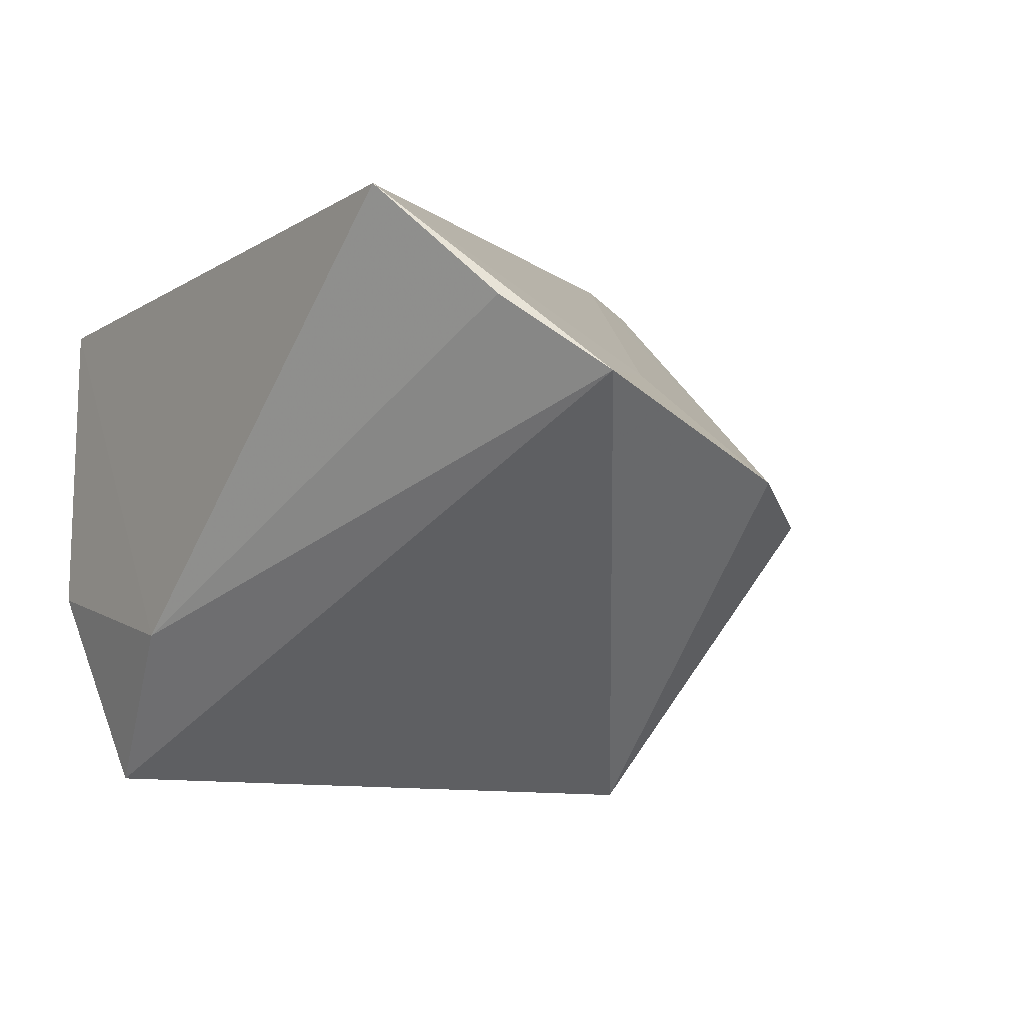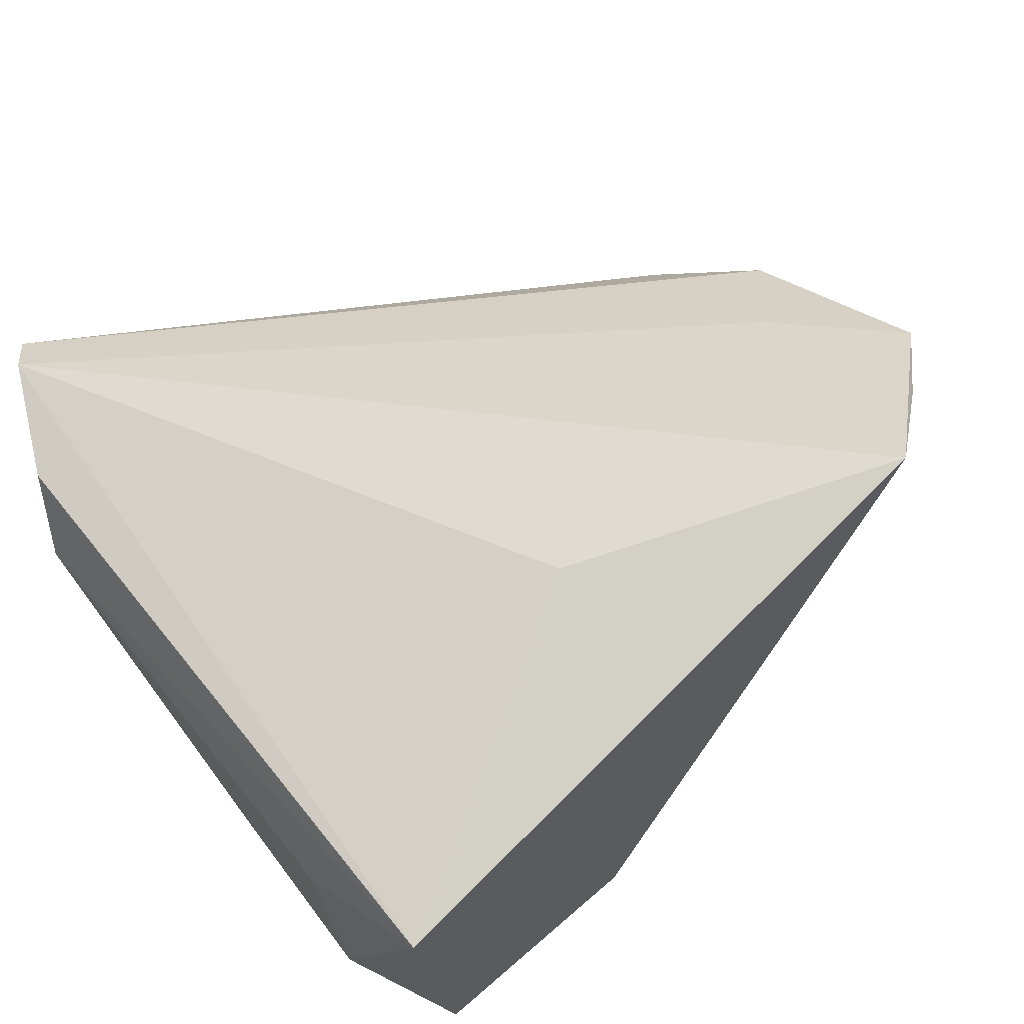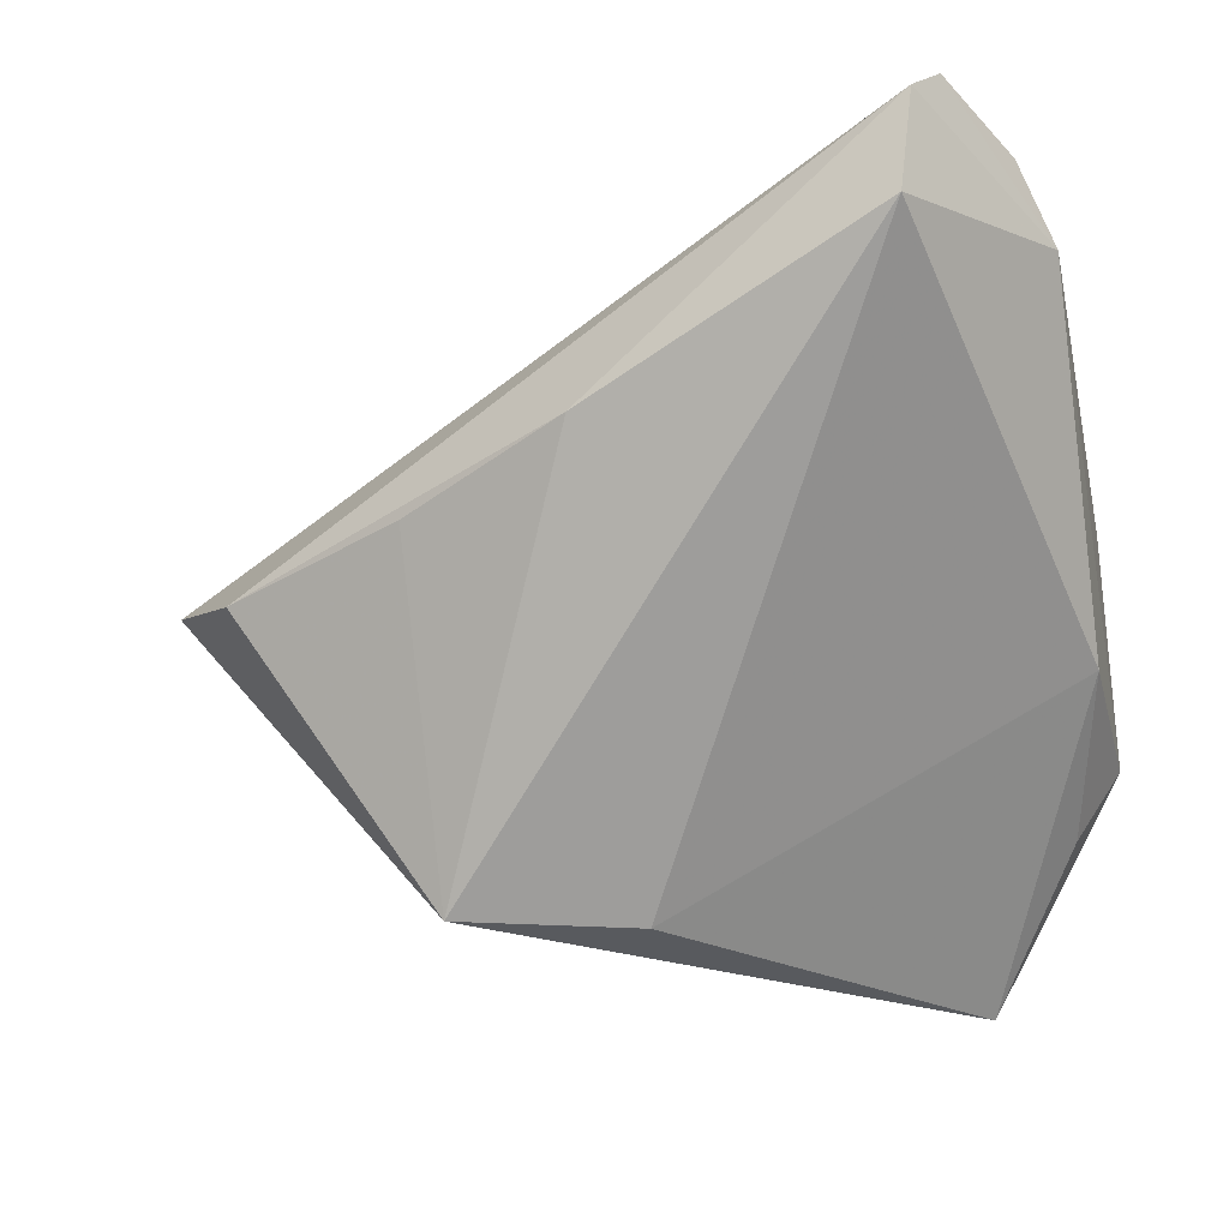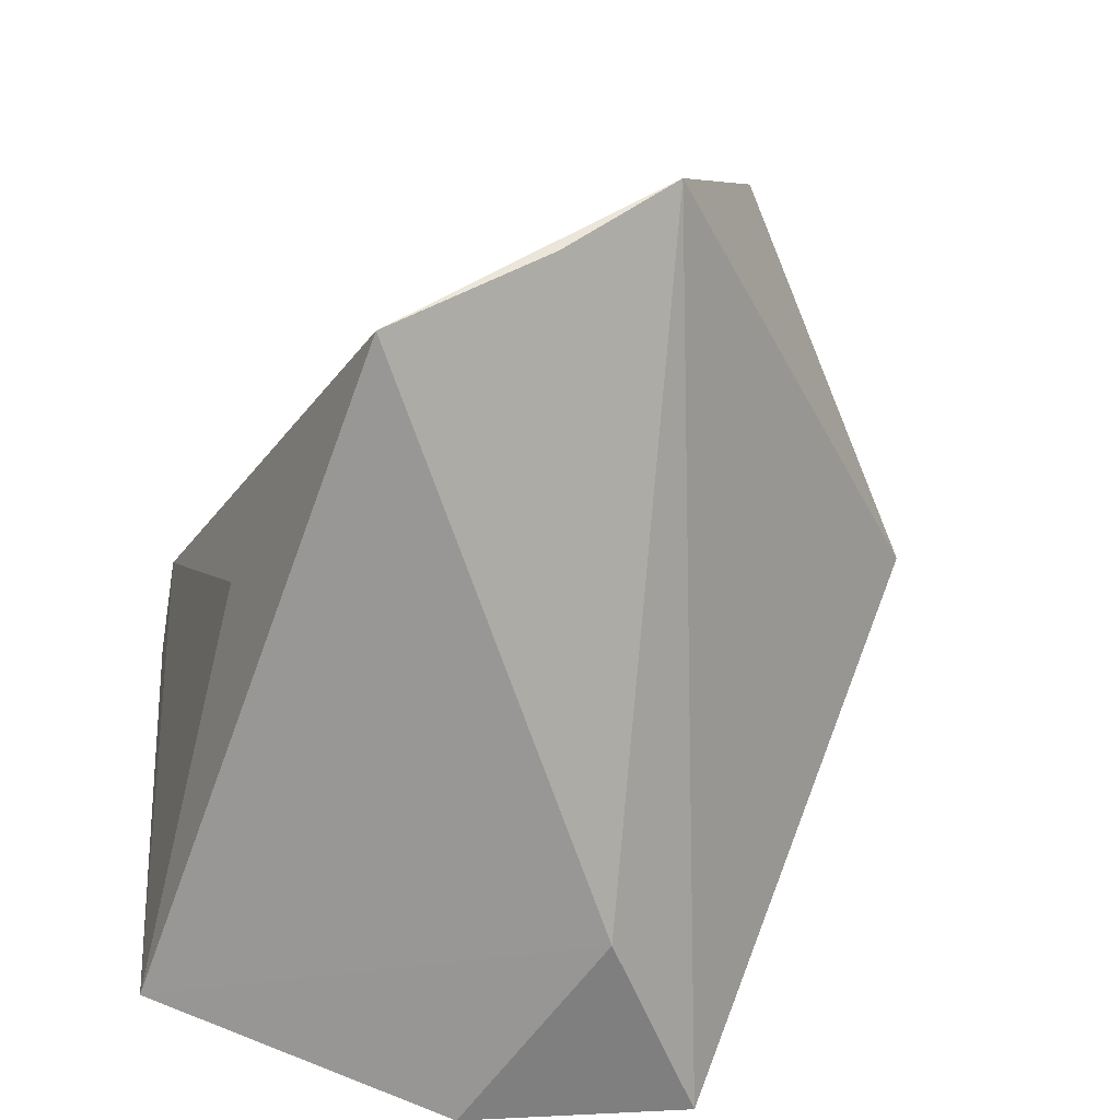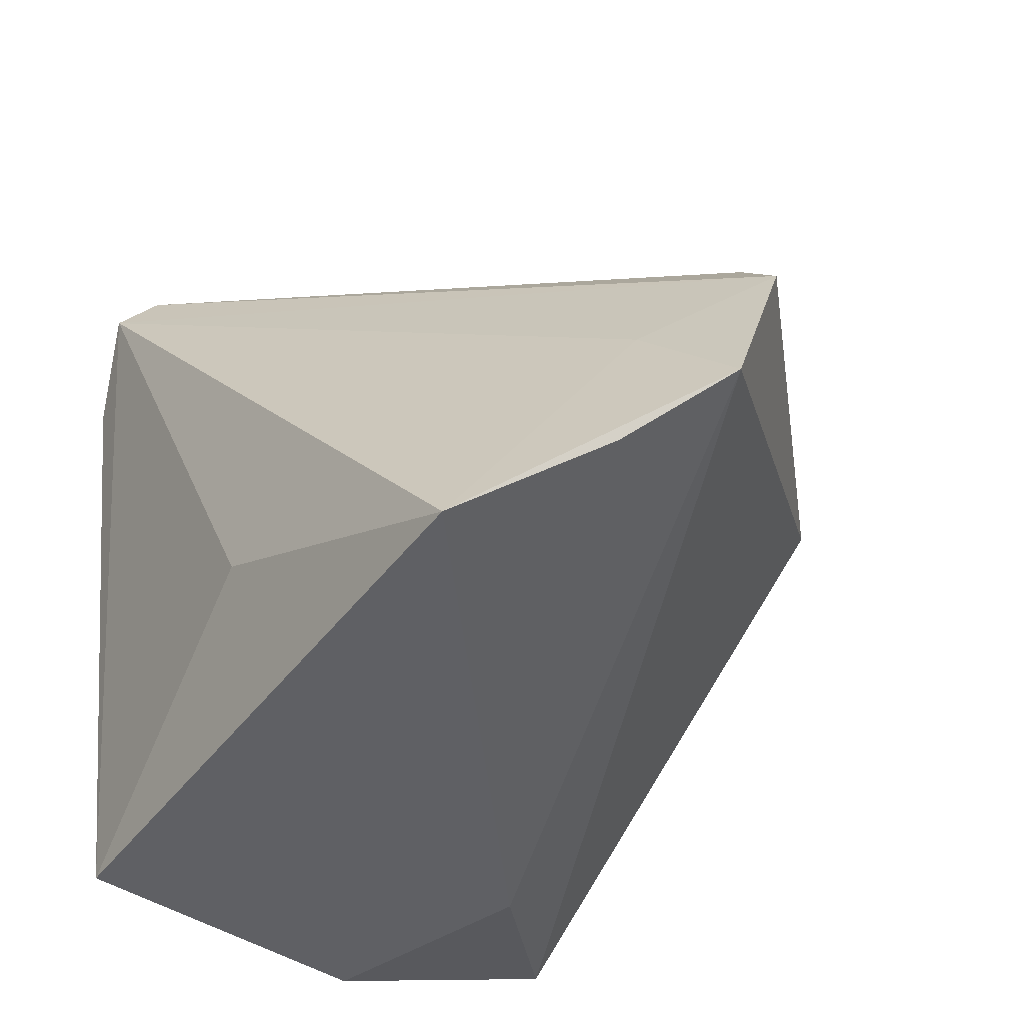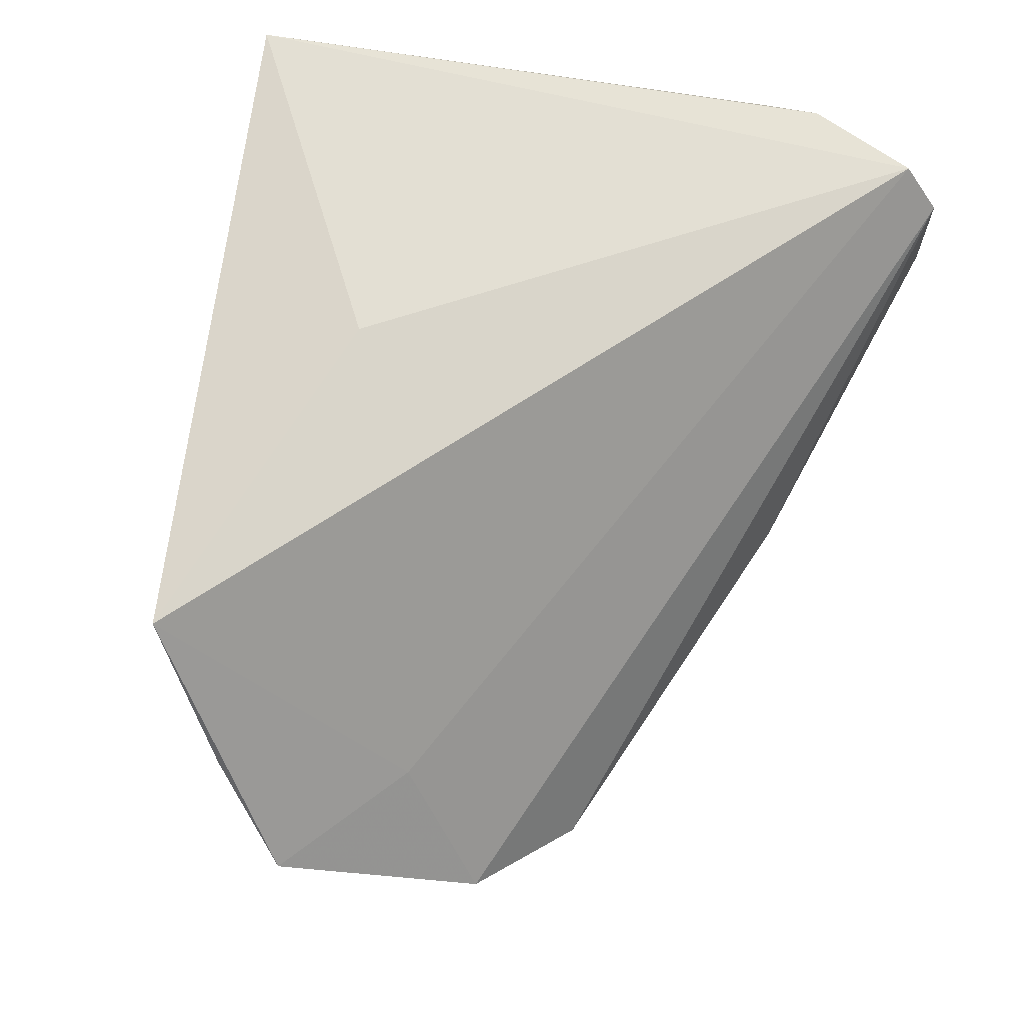
<metadata>
{"format":"obj","ext":"obj","renderer":"f3d","projection":"perspective","resolution":1024,"background":"white","views":[{"elev":-1.6,"azim":59.3,"up":"+Z"},{"elev":66.6,"azim":-39.7,"up":"+Z"},{"elev":-27.6,"azim":-167.1,"up":"+Z"},{"elev":-63.1,"azim":61.8,"up":"+Y"},{"elev":-38.0,"azim":48.2,"up":"+Y"},{"elev":76.6,"azim":101.6,"up":"+Z"}]}
</metadata>
<code>
v -0.02483 -0.03265 -0.0413
v -0.02795 0.05185 0.01341
v 0.007878 0.04073 0.0002529
v 0.0277 0.03219 -0.004997
v -0.03212 0.04721 0.03059
v 0.04004 -0.02843 0.03059
v -0.00792 -0.03573 -0.02152
v 0.04846 0.002299 0.009592
v -0.04088 -0.002315 -0.01324
v -0.02951 0.05148 0.02636
v 0.06265 -0.01081 0.008466
v -0.03835 -0.03441 0.01966
v 0.04956 0.02339 -0.0081
v -0.04159 -0.0233 -0.01607
v -0.04159 -0.01905 0.01232
v -0.04159 0.02952 0.0197
v 0.05272 -0.01942 0.01732
v 0.0005295 -0.0131 0.0296
v 0.02773 0.01149 -0.04137
v -0.03616 -0.0216 -0.02488
v 0.007493 0.003497 -0.04092
v -0.03824 0.03541 0.02761
v 0.05915 0.01274 -0.003154
v -0.03551 -0.03702 -0.01723
f 7 12 24
f 6 12 7
f 18 12 6
f 23 19 13
f 1 7 24
f 16 12 22
f 12 16 15
f 23 8 11
f 11 8 6
f 11 19 23
f 11 1 19
f 7 1 11
f 19 3 4
f 4 13 19
f 3 13 4
f 14 1 24
f 24 12 14
f 12 15 14
f 14 16 9
f 14 15 16
f 19 1 21
f 21 1 9
f 9 16 2
f 2 21 9
f 19 21 2
f 2 3 19
f 6 7 17
f 17 11 6
f 7 11 17
f 9 1 20
f 20 14 9
f 1 14 20
f 10 2 16
f 23 13 10
f 10 13 3
f 3 2 10
f 5 16 22
f 5 10 16
f 5 18 6
f 6 8 5
f 22 12 5
f 12 18 5
f 5 8 23
f 23 10 5

</code>
